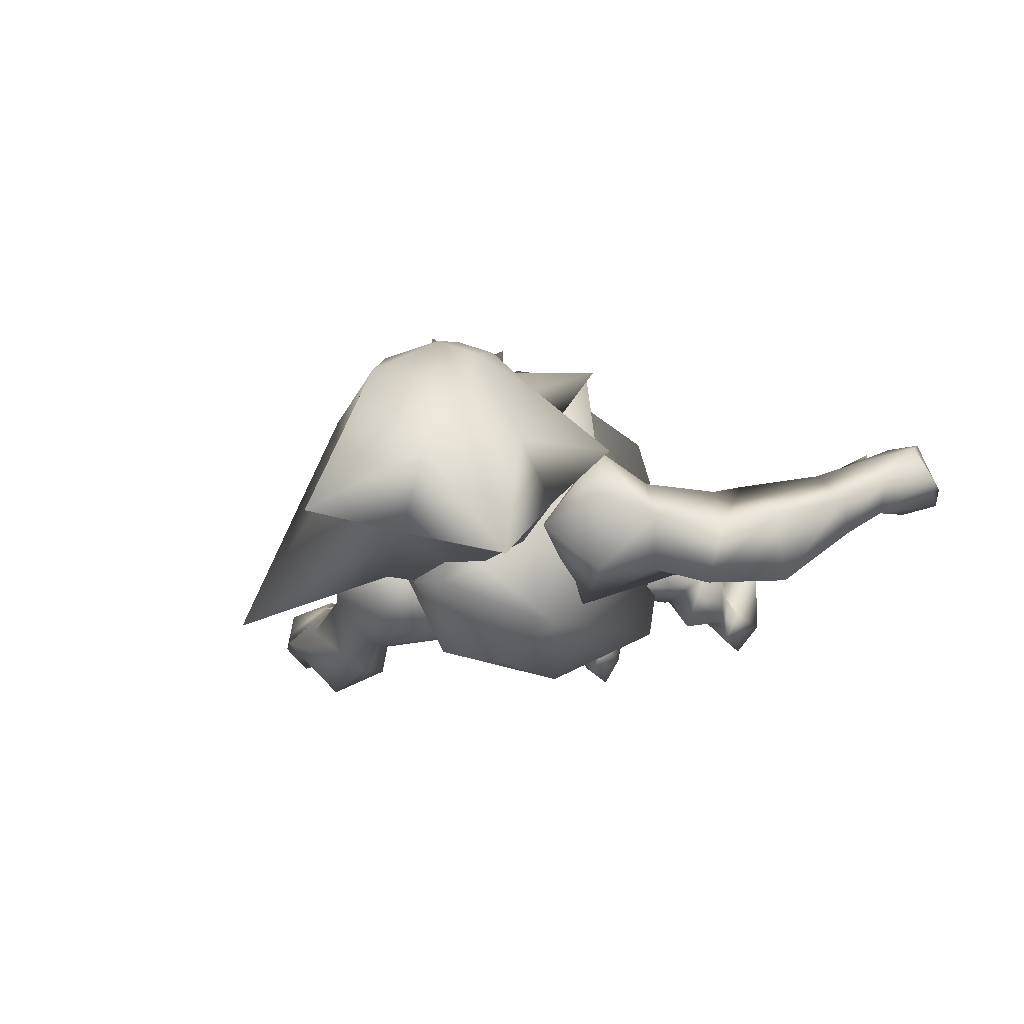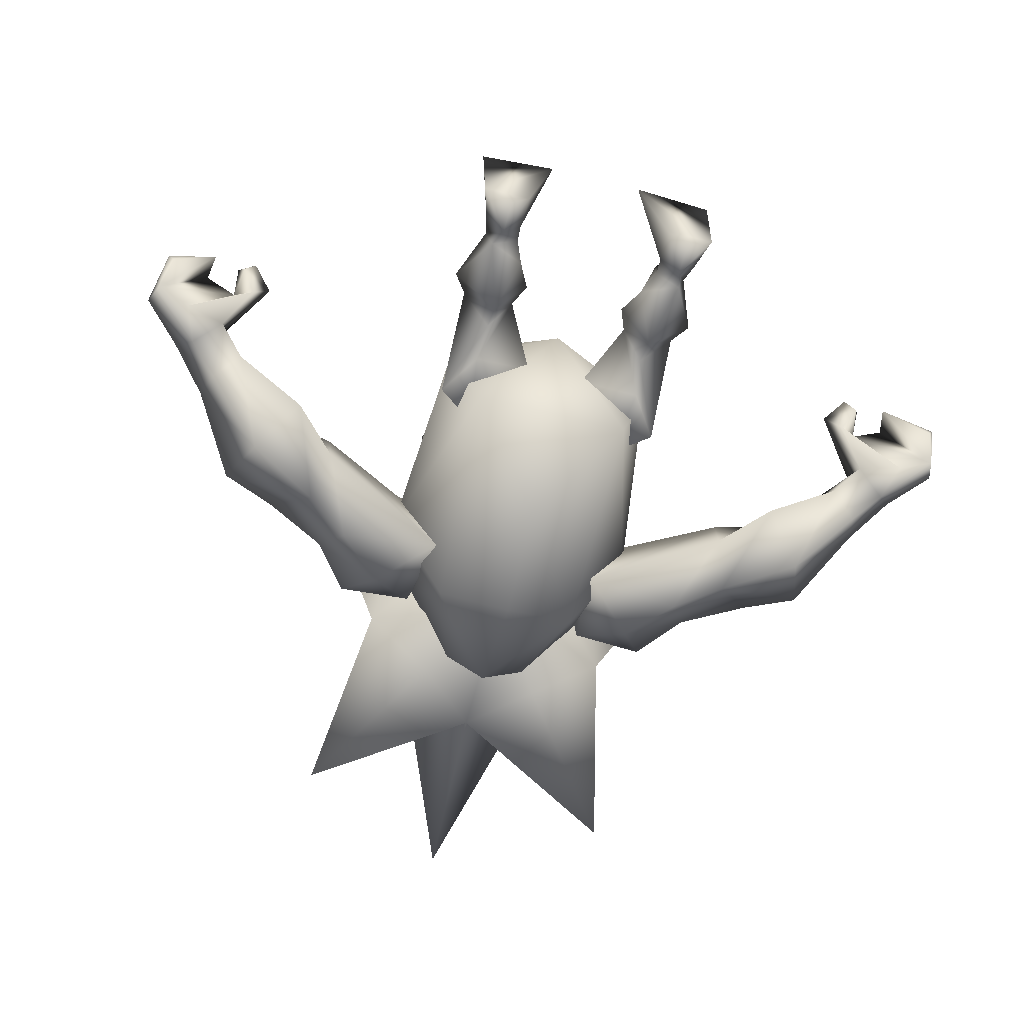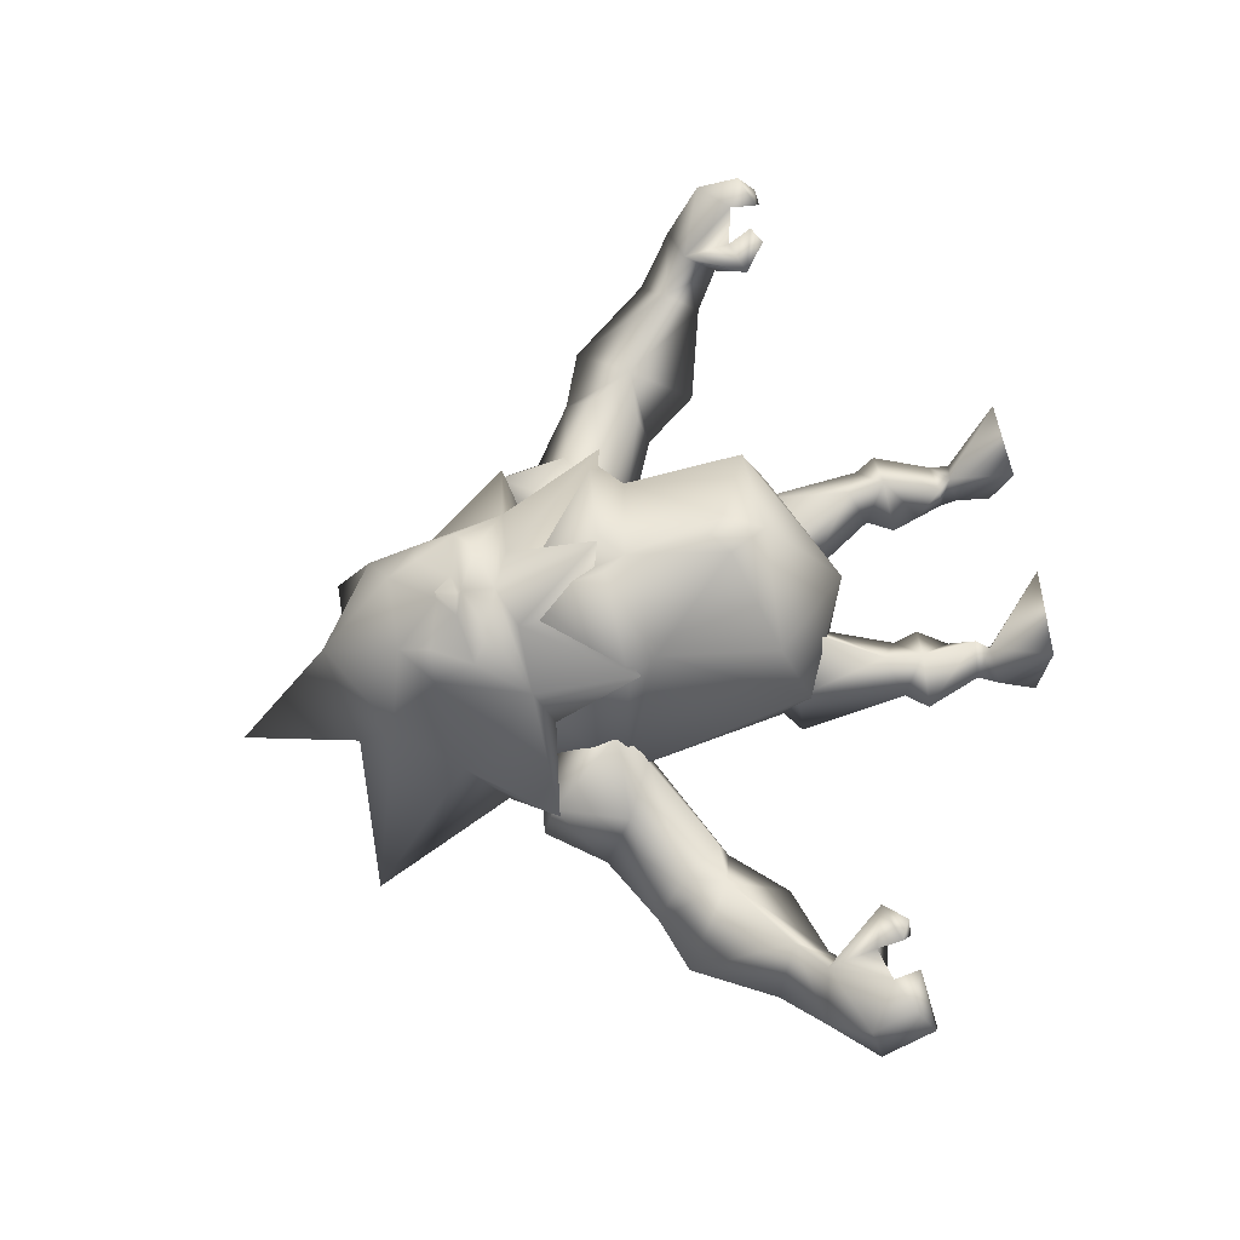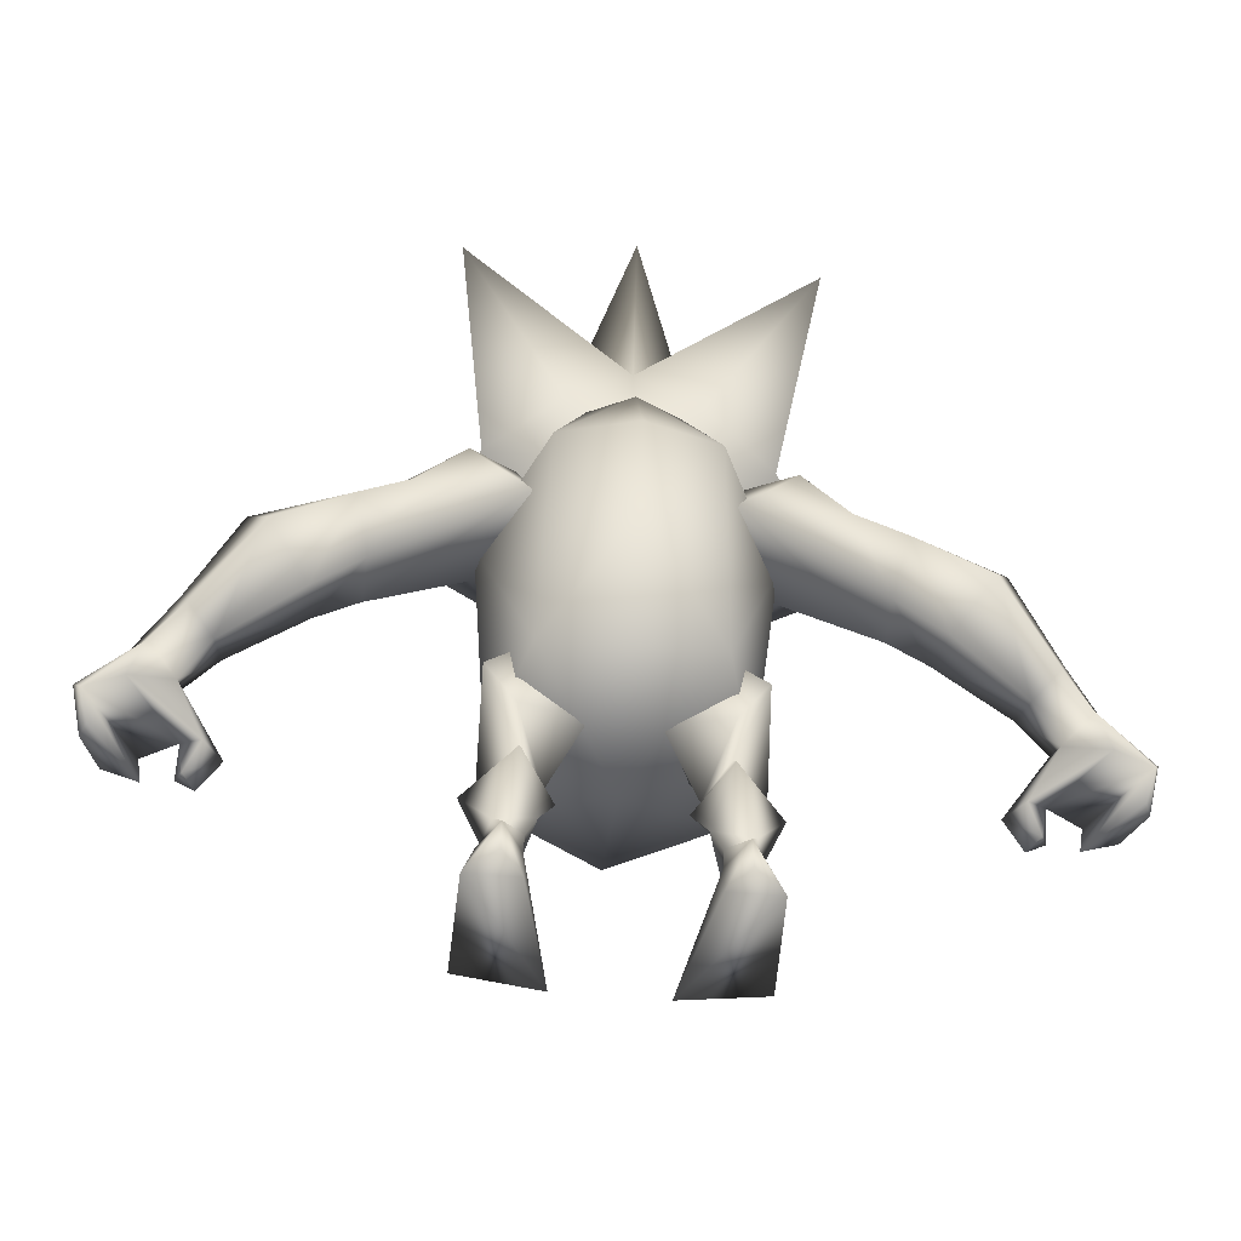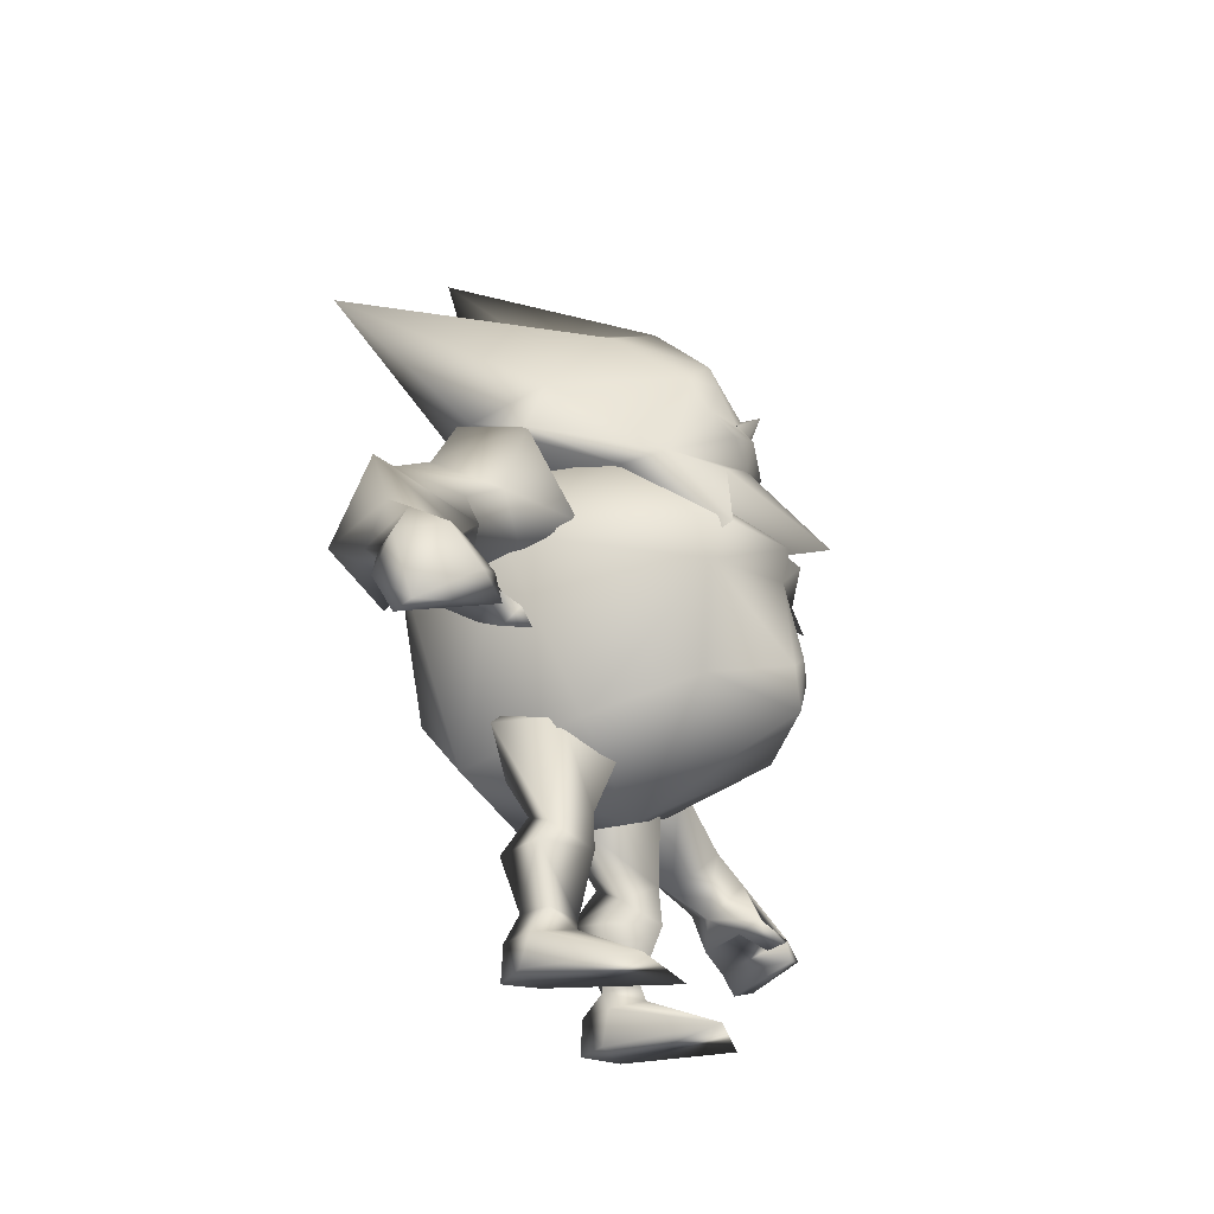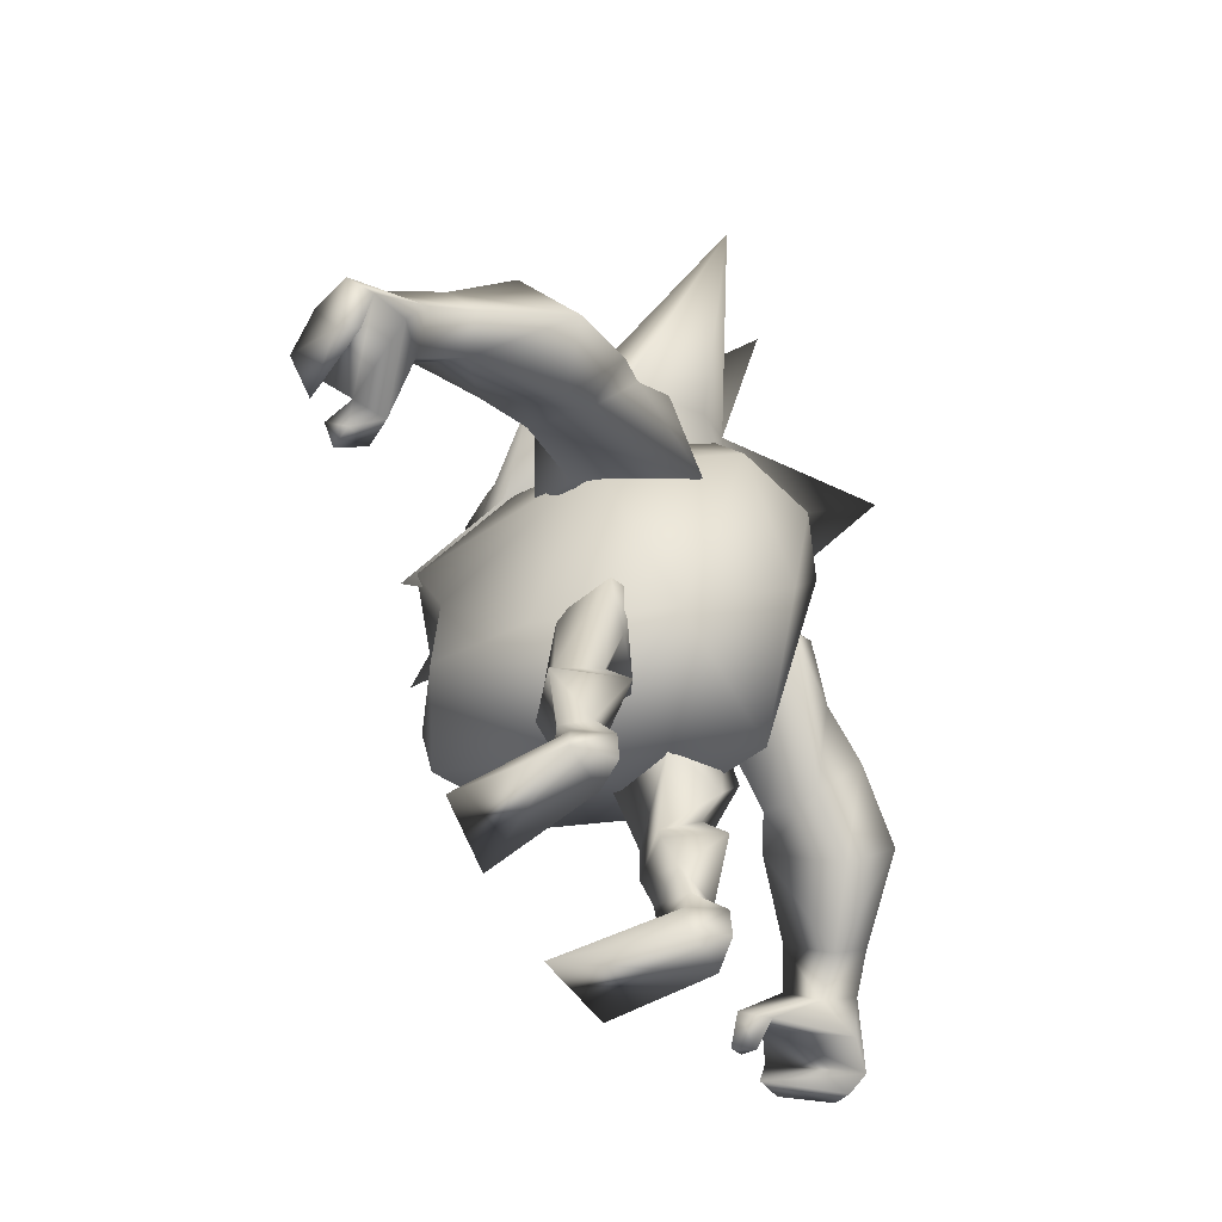
<metadata>
{"format":"obj","ext":"obj","renderer":"f3d","projection":"perspective","resolution":1024,"background":"white","views":[{"elev":-27.1,"azim":-147.9,"up":"+Z"},{"elev":-62.4,"azim":-14.0,"up":"+Z"},{"elev":69.4,"azim":-99.7,"up":"+Z"},{"elev":-54.1,"azim":174.5,"up":"+Y"},{"elev":-28.1,"azim":-70.9,"up":"+Y"},{"elev":-57.6,"azim":117.7,"up":"+Y"}]}
</metadata>
<code>
v -95.17 60.84 -7.995
v -83.67 60.96 -21.39
v -90.52 55.74 -15.53
v -84.4 51.6 -9.828
v -77.57 64.56 -5.15
v -84.68 59.02 -1.368
v -78.09 56.46 -16.32
v -86.15 68.9 -16.17
v 83.68 60.96 -21.39
v 95.17 60.84 -7.995
v 90.53 55.74 -15.53
v 77.57 64.56 -5.15
v 84.4 51.6 -9.828
v 84.69 59.03 -1.368
v 78.09 56.46 -16.32
v 86.15 68.9 -16.17
v 0.003376 92.7 -49.79
v -16.8 95.34 -43.88
v 0.003376 120.6 -38.19
v -9.923 118.5 -34.69
v -21.88 109.9 -21.09
v -30.58 92.06 -16.98
v -18.23 47.05 -29.12
v 0.003376 67.3 -45.39
v 16.81 95.34 -43.88
v 9.93 118.5 -34.69
v 21.88 109.9 -21.09
v 30.58 92.06 -16.98
v 18.24 47.05 -29.12
v -43.5 93.77 -10.89
v -62.95 90.71 -25.74
v -57.76 84.6 -13.05
v -48.53 99.71 -24.4
v -43.3 90.65 -33.54
v -53.47 81.02 -35.9
v 62.95 90.71 -25.74
v 43.51 93.77 -10.89
v 57.77 84.6 -13.05
v 48.54 99.71 -24.4
v 43.31 90.66 -33.54
v 53.48 81.02 -35.9
v -91.09 47.28 6.662
v -100.3 53.21 1.929
v -101.3 44.78 -11.71
v -103.9 51.18 -7.022
v -98.04 44.31 7.357
v -74.9 46.41 5.1
v -83.89 44.1 8.751
v -79.76 41.98 9.235
v -78.8 45.1 -1.03
v -93.41 47.5 -13.21
v -100.9 39.25 -4.28
v -99.24 38.27 -8.353
v -83.54 48.96 3.556
v -90.15 41.57 7.695
v -82.22 41.69 4.547
v 91.1 47.28 6.662
v 100.3 53.21 1.929
v 101.3 44.78 -11.71
v 103.9 51.18 -7.022
v 98.05 44.31 7.357
v 83.9 44.1 8.751
v 74.9 46.41 5.1
v 79.77 41.98 9.235
v 93.42 47.5 -13.21
v 78.8 45.1 -1.03
v 100.9 39.25 -4.28
v 99.25 38.27 -8.353
v 83.55 48.96 3.556
v 90.16 41.57 7.695
v 82.22 41.69 4.547
v -61.04 60.8 -27.33
v -69.72 70.87 -35.28
v -51.59 75.57 -13.69
v -61.34 75.73 -8.677
v -50.88 72.86 -26.33
v -75.38 86.04 -24.42
v -20.31 86.6 -35.93
v -32.99 100.6 -35.26
v -40.1 112.3 -22.64
v -22.94 110.3 -24.02
v -27.07 93.65 -1.456
v -39.39 109.8 -7.911
v -30.93 87.57 -12.3
v -14.04 93.14 -10.79
v 61.05 60.8 -27.33
v 69.73 70.87 -35.28
v 61.34 75.73 -8.677
v 51.6 75.57 -13.69
v 50.88 72.86 -26.33
v 75.39 86.04 -24.42
v 20.31 86.6 -35.93
v 33 100.6 -35.26
v 40.11 112.3 -22.64
v 22.94 110.3 -24.02
v 27.08 93.65 -1.456
v 39.4 109.8 -7.911
v 30.93 87.57 -12.3
v 14.05 93.14 -10.79
v 0.003376 93.28 43
v 0.003376 115 25.95
v -8.369 111.4 24.05
v 0.003376 95 5.247
v -41.28 108.7 -7.586
v -26.83 127.5 -8.62
v -30.6 118.7 -23.59
v -20.67 110.7 15.41
v -24.79 106.5 6.798
v -25.75 88.63 30.14
v 0.003376 139 -32.18
v 0.003376 101.2 -33.04
v -14.35 124.3 -34.53
v 0.003376 153.3 6.261
v 0.003376 177 -42.63
v -13.4 149.5 -18.39
v -37.76 151.2 -52.55
v 14.35 124.3 -34.53
v 30.6 118.7 -23.59
v 8.375 111.4 24.05
v 25.75 88.63 30.14
v 20.68 110.7 15.41
v 37.77 151.2 -52.55
v 41.29 108.7 -7.586
v 26.84 127.5 -8.62
v 13.41 149.5 -18.39
v 19.45 141 3.005
v -19.44 141 3.005
v 24.79 106.5 6.798
v 0.003376 122 27.59
v 14.84 121.6 22.86
v 4.425 123.7 25.31
v -14.84 121.6 22.86
v -4.418 123.7 25.31
v 0.003376 127.3 24.93
v 0.003376 127.4 29.16
v -15.55 130.4 17.75
v 15.56 130.4 17.75
v -10.15 130.3 23.08
v -8.123 136.9 20.7
v 10.16 130.3 23.08
v 8.13 136.9 20.7
v -9.393 117.9 26.4
v 9.397 117.9 26.4
v 0.003376 123 26.39
v -23.5 108.3 7.228
v 0.003376 118 -2.265
v 0.003376 39.19 0.373
v -25.95 51.21 -0.7247
v 0.003376 108.6 19.86
v 25 90.93 27.02
v 4.097 92.65 35.6
v 23.5 108.3 7.228
v 19.8 84.38 23.82
v 0.003376 87.56 32.94
v -4.091 92.65 35.6
v -22.57 58.34 23.01
v -19.79 84.38 23.82
v -4.275 66.17 35.9
v 0.003376 58.19 35.6
v 0.003376 69.68 36.64
v -24.99 90.93 27.02
v 22.58 58.34 23.01
v 25.96 51.21 -0.7247
v 4.281 66.17 35.9
v -6.909 43.73 -13.49
v -19.78 33.52 -0.5674
v -14.6 29.89 -7.121
v -23.83 52.97 -5.823
v -7.934 58.52 4.292
v -18.42 58.52 -19.4
v -27.01 29.94 -7.121
v -27.27 51.96 -19.08
v -20.65 41.97 -18.28
v -19.76 34.43 -13.93
v -20.62 25.39 -0.07994
v -30.24 25.11 -7.938
v -12.29 24 -8.808
v -17.72 11.63 -11.87
v -20.54 9.891 -3.624
v -17.87 8.258 -10.65
v -25.53 13.26 -7.359
v -22.14 8.225 -17.63
v -26.49 8.258 -10.65
v -23.73 13.05 -13.8
v -18.23 12.66 -4.14
v -29.48 0.348 12.3
v -11.33 0.1239 14.88
v -28.72 0.3005 -11.82
v -17.59 0.3005 -11.82
v -22.1 0.299 -18.05
v -15.45 17.35 -11.12
v -19.71 27.2 -19.67
v 14.6 29.89 -7.121
v 19.78 33.52 -0.5674
v 6.909 43.73 -13.49
v 18.42 58.52 -19.4
v 7.934 58.52 4.292
v 23.83 52.97 -5.823
v 27.01 29.94 -7.121
v 20.65 41.97 -18.28
v 27.27 51.96 -19.08
v 19.76 34.43 -13.93
v 20.62 25.39 -0.07994
v 30.24 25.11 -7.938
v 12.29 24 -8.808
v 17.87 8.258 -10.65
v 20.54 9.891 -3.624
v 17.72 11.63 -11.87
v 26.49 8.258 -10.65
v 22.14 8.225 -17.63
v 25.53 13.26 -7.359
v 23.73 13.05 -13.8
v 18.23 12.66 -4.14
v 29.48 0.348 12.3
v 11.33 0.1239 14.88
v 28.72 0.3005 -11.82
v 17.59 0.3005 -11.82
v 22.1 0.299 -18.05
v 19.71 27.2 -19.67
v 15.45 17.35 -11.12
g Mesh01
f 1 2 3
f 4 5 6
f 4 2 7
f 4 3 2
f 1 6 5
f 2 1 8
f 5 4 7
f 1 5 8
f 9 10 11
f 12 13 14
f 9 13 15
f 11 13 9
f 14 10 12
f 10 9 16
f 13 12 15
f 12 10 16
f 17 18 19
f 20 18 21
f 22 21 18
f 19 18 20
f 23 18 24
f 23 22 18
f 24 18 17
f 25 19 26
f 25 26 27
f 25 17 19
f 25 24 17
f 28 29 25
f 25 29 24
f 24 29 23
f 27 28 25
f 30 31 32
f 31 30 33
f 33 34 35
f 35 31 33
f 36 37 38
f 37 36 39
f 40 39 41
f 36 41 39
f 42 6 43
f 3 44 45
f 46 42 43
f 47 48 49
f 50 51 4
f 52 44 53
f 4 51 3
f 6 47 4
f 6 1 43
f 45 1 3
f 47 6 54
f 1 45 43
f 51 54 44
f 43 52 46
f 44 54 42
f 44 3 51
f 42 55 44
f 6 42 54
f 42 46 55
f 44 55 53
f 55 52 53
f 46 52 55
f 45 52 43
f 44 52 45
f 50 47 56
f 48 56 49
f 48 47 54
f 56 47 49
f 51 50 54
f 50 4 47
f 48 54 56
f 56 54 50
f 14 57 58
f 59 11 60
f 57 61 58
f 62 63 64
f 65 66 13
f 59 67 68
f 65 13 11
f 63 14 13
f 10 14 58
f 10 60 11
f 14 63 69
f 60 10 58
f 69 65 59
f 67 58 61
f 69 59 57
f 11 59 65
f 70 57 59
f 57 14 69
f 61 57 70
f 70 59 68
f 67 70 68
f 67 61 70
f 67 60 58
f 67 59 60
f 63 66 71
f 71 62 64
f 63 62 69
f 63 71 64
f 66 65 69
f 13 66 63
f 69 62 71
f 69 71 66
f 35 72 73
f 74 75 76
f 75 31 77
f 76 75 72
f 72 35 76
f 77 35 73
f 35 77 31
f 31 75 32
f 75 74 32
f 7 73 72
f 7 75 5
f 77 5 75
f 73 8 77
f 75 7 72
f 8 73 2
f 5 77 8
f 73 7 2
f 78 74 76
f 79 34 33
f 80 79 33
f 81 79 80
f 30 82 83
f 32 84 30
f 33 83 80
f 30 83 33
f 83 85 81
f 85 83 82
f 83 81 80
f 78 76 34
f 85 78 81
f 35 34 76
f 84 85 82
f 79 81 78
f 78 34 79
f 82 30 84
f 84 78 85
f 74 78 84
f 84 32 74
f 86 41 87
f 88 89 90
f 36 88 91
f 88 90 86
f 41 86 90
f 41 91 87
f 91 41 36
f 88 36 38
f 89 88 38
f 87 15 86
f 88 15 12
f 12 91 88
f 16 87 91
f 15 88 86
f 87 16 9
f 91 12 16
f 15 87 9
f 89 92 90
f 40 93 39
f 93 94 39
f 93 95 94
f 96 37 97
f 98 38 37
f 97 39 94
f 97 37 39
f 99 97 95
f 97 99 96
f 95 97 94
f 90 92 40
f 92 99 95
f 40 41 90
f 99 98 96
f 95 93 92
f 40 92 93
f 37 96 98
f 92 98 99
f 92 89 98
f 38 98 89
f 100 101 102
f 102 103 100
f 104 105 106
f 107 108 109
f 102 109 103
f 103 109 108
f 108 107 104
f 108 106 103
f 108 104 106
f 110 111 112
f 113 114 115
f 103 106 111
f 110 116 115
f 117 118 111
f 119 120 121
f 122 118 117
f 123 124 121
f 110 122 117
f 125 110 114
f 122 126 124
f 126 122 125
f 105 116 106
f 122 124 118
f 116 127 115
f 127 116 105
f 110 115 114
f 116 110 112
f 105 104 107
f 106 116 112
f 109 102 107
f 106 112 111
f 122 110 125
f 118 103 111
f 114 113 125
f 111 110 117
f 123 128 118
f 118 128 103
f 121 128 123
f 120 103 128
f 120 119 103
f 128 121 120
f 124 123 118
f 103 119 100
f 101 100 119
f 129 130 131
f 132 129 133
f 134 133 135
f 131 134 135
f 132 136 107
f 137 130 121
f 136 138 139
f 139 138 134
f 140 137 141
f 140 141 134
f 140 131 130
f 140 134 131
f 132 138 136
f 140 130 137
f 134 138 133
f 133 138 132
f 101 129 142
f 142 129 132
f 107 101 142
f 107 142 132
f 101 121 143
f 143 121 130
f 129 101 143
f 129 143 130
f 135 133 144
f 131 135 144
f 101 107 102
f 133 129 144
f 127 113 115
f 136 139 127
f 107 136 105
f 105 136 127
f 113 127 139
f 141 113 139
f 126 113 141
f 137 124 126
f 137 121 124
f 141 137 126
f 139 134 141
f 113 126 125
f 129 131 144
f 121 101 119
f 145 146 21
f 23 147 148
f 146 145 149
f 23 147 148
f 150 149 151
f 150 152 149
f 151 153 150
f 153 151 154
f 149 154 151
f 154 149 155
f 156 157 148
f 148 157 22
f 154 157 158
f 157 156 158
f 158 156 159
f 154 158 160
f 156 147 159
f 147 156 148
f 22 145 21
f 22 23 148
f 161 145 22
f 157 155 161
f 22 157 161
f 155 157 154
f 152 150 28
f 147 23 29
f 152 146 149
f 153 28 150
f 147 162 159
f 147 29 163
f 29 28 163
f 145 161 149
f 164 154 160
f 153 154 164
f 21 146 20
f 20 146 19
f 146 27 26
f 146 26 19
f 153 162 163
f 162 147 163
f 162 153 164
f 153 163 28
f 146 152 27
f 162 164 159
f 152 28 27
f 149 161 155
f 160 158 159
f 164 160 159
f 165 166 167
f 168 169 170
f 166 165 169
f 166 168 171
f 172 170 173
f 171 172 174
f 173 170 165
f 174 173 167
f 173 174 172
f 167 173 165
f 171 168 172
f 168 170 172
f 168 166 169
f 175 167 166
f 171 175 166
f 175 171 176
f 167 175 177
f 178 179 180
f 181 182 183
f 182 181 184
f 179 181 183
f 182 178 180
f 178 182 184
f 181 179 185
f 179 178 185
f 183 186 179
f 187 180 179
f 179 186 187
f 187 186 188
f 187 188 189
f 182 189 190
f 189 188 190
f 180 187 189
f 189 182 180
f 182 188 183
f 186 183 188
f 188 182 190
f 191 192 177
f 185 191 175
f 176 185 175
f 191 185 178
f 176 192 184
f 185 176 181
f 191 184 192
f 176 184 181
f 175 191 177
f 184 191 178
f 192 176 171
f 192 171 174
f 174 167 192
f 177 192 167
f 193 194 195
f 196 197 198
f 197 195 194
f 199 198 194
f 200 196 201
f 202 201 199
f 195 196 200
f 193 200 202
f 201 202 200
f 195 200 193
f 201 198 199
f 201 196 198
f 197 194 198
f 194 193 203
f 194 203 199
f 204 199 203
f 205 203 193
f 206 207 208
f 209 210 211
f 212 211 210
f 209 211 207
f 206 208 210
f 212 210 208
f 213 207 211
f 213 208 207
f 207 214 209
f 207 206 215
f 215 214 207
f 216 214 215
f 217 216 215
f 218 217 210
f 218 216 217
f 217 215 206
f 206 210 217
f 209 216 210
f 216 209 214
f 218 210 216
f 205 219 220
f 203 220 213
f 203 213 204
f 208 213 220
f 212 219 204
f 211 204 213
f 219 212 220
f 211 212 204
f 205 220 203
f 208 220 212
f 199 204 219
f 202 199 219
f 219 193 202
f 193 219 205

</code>
